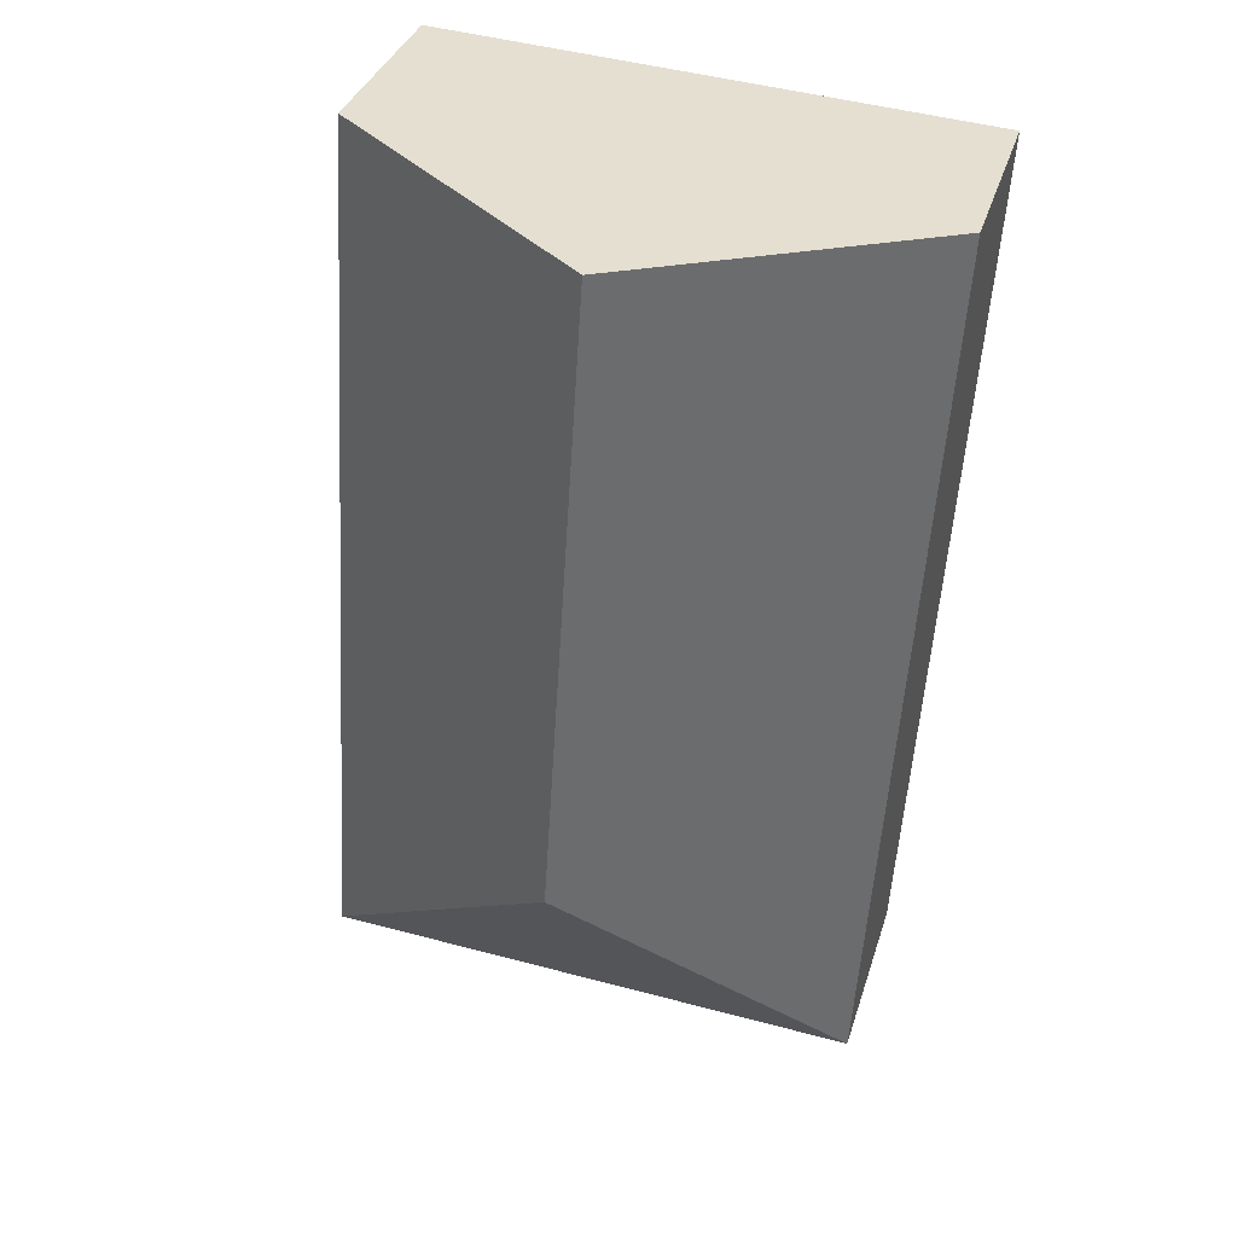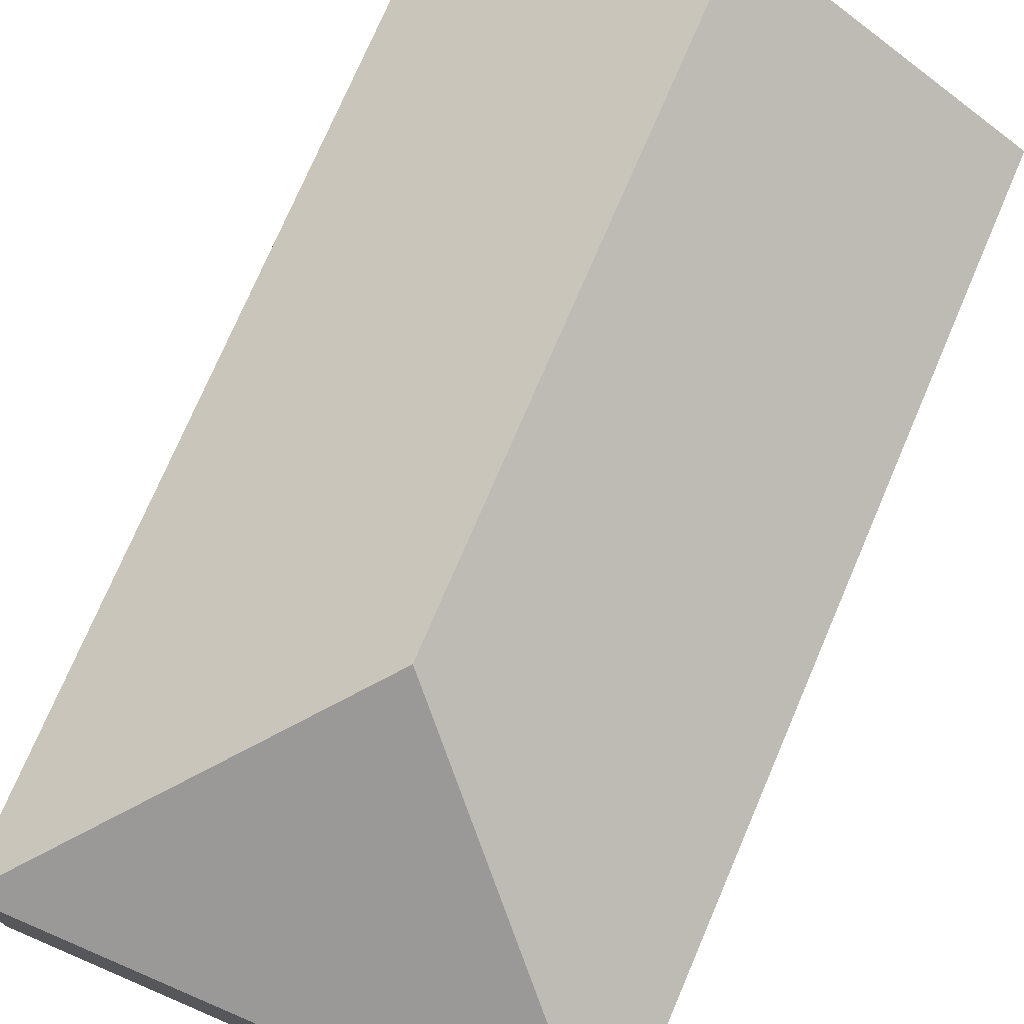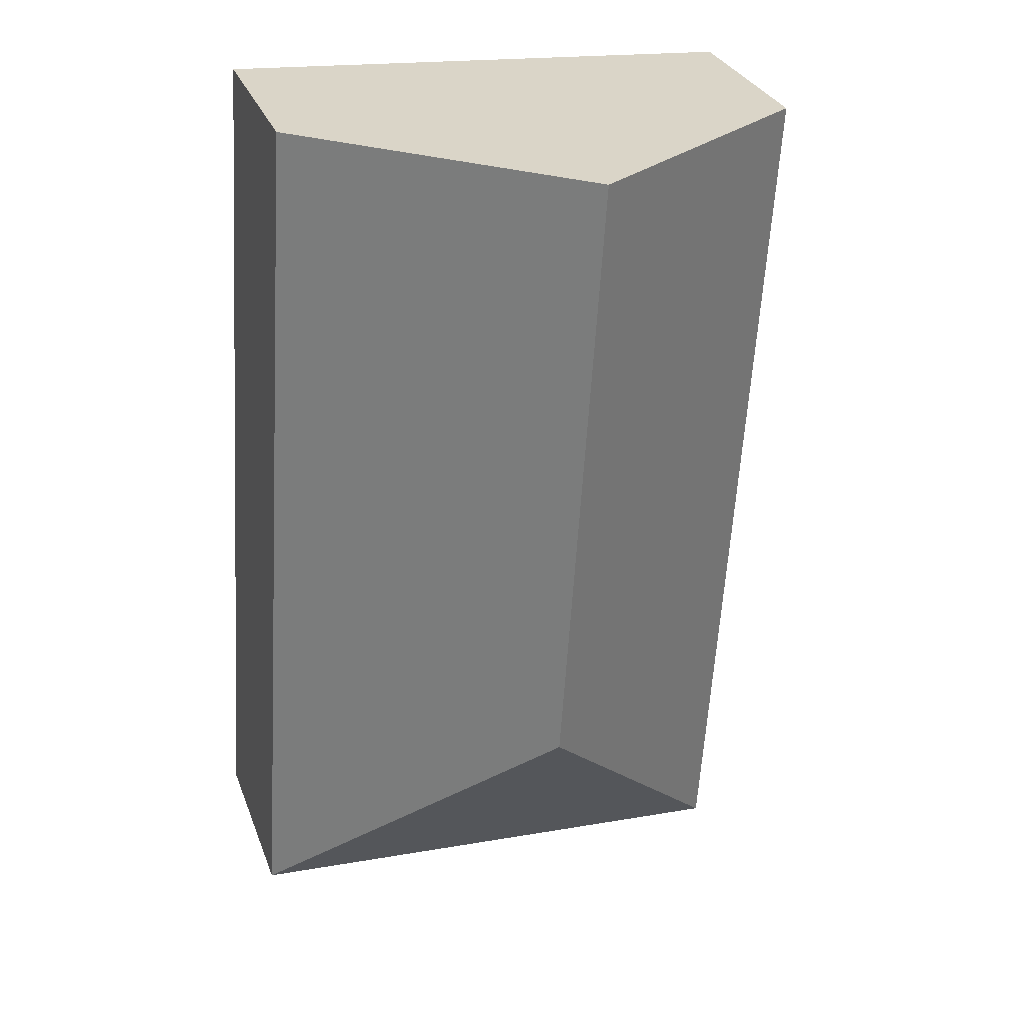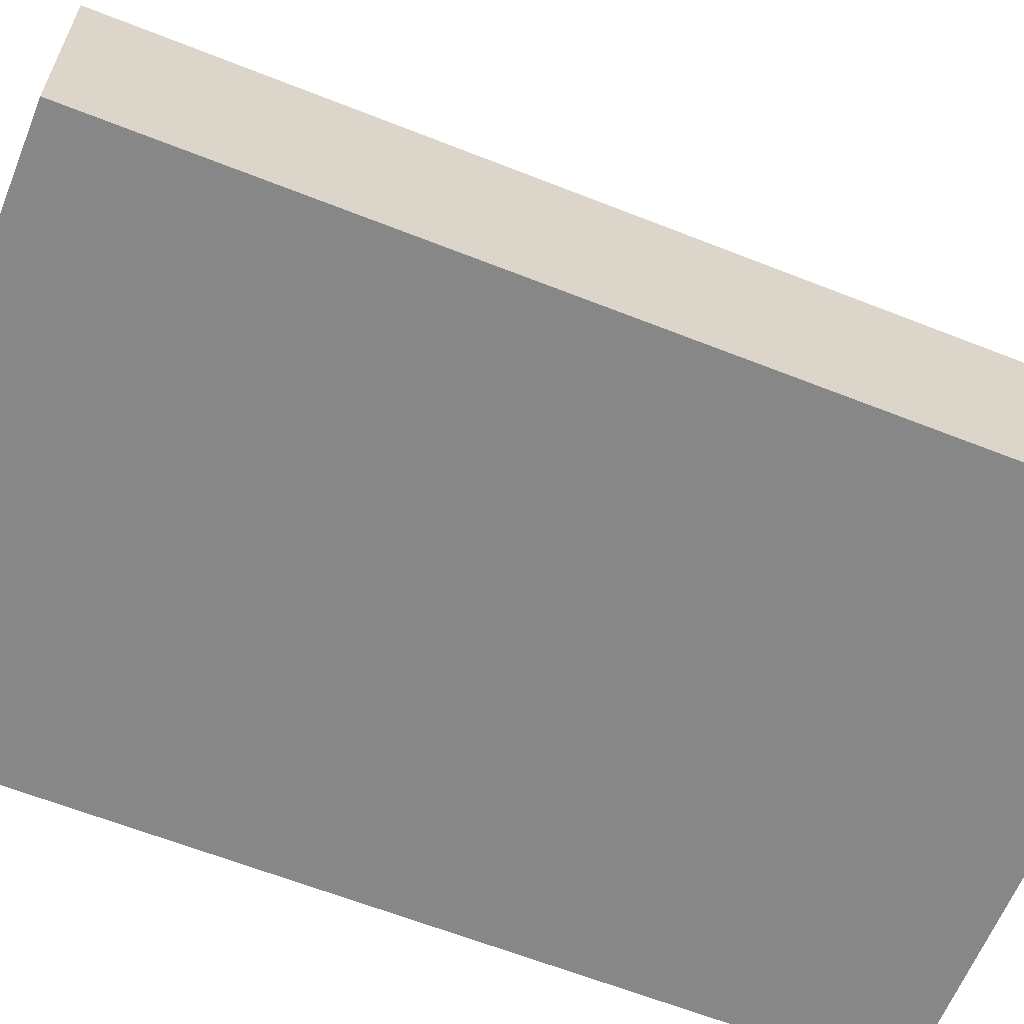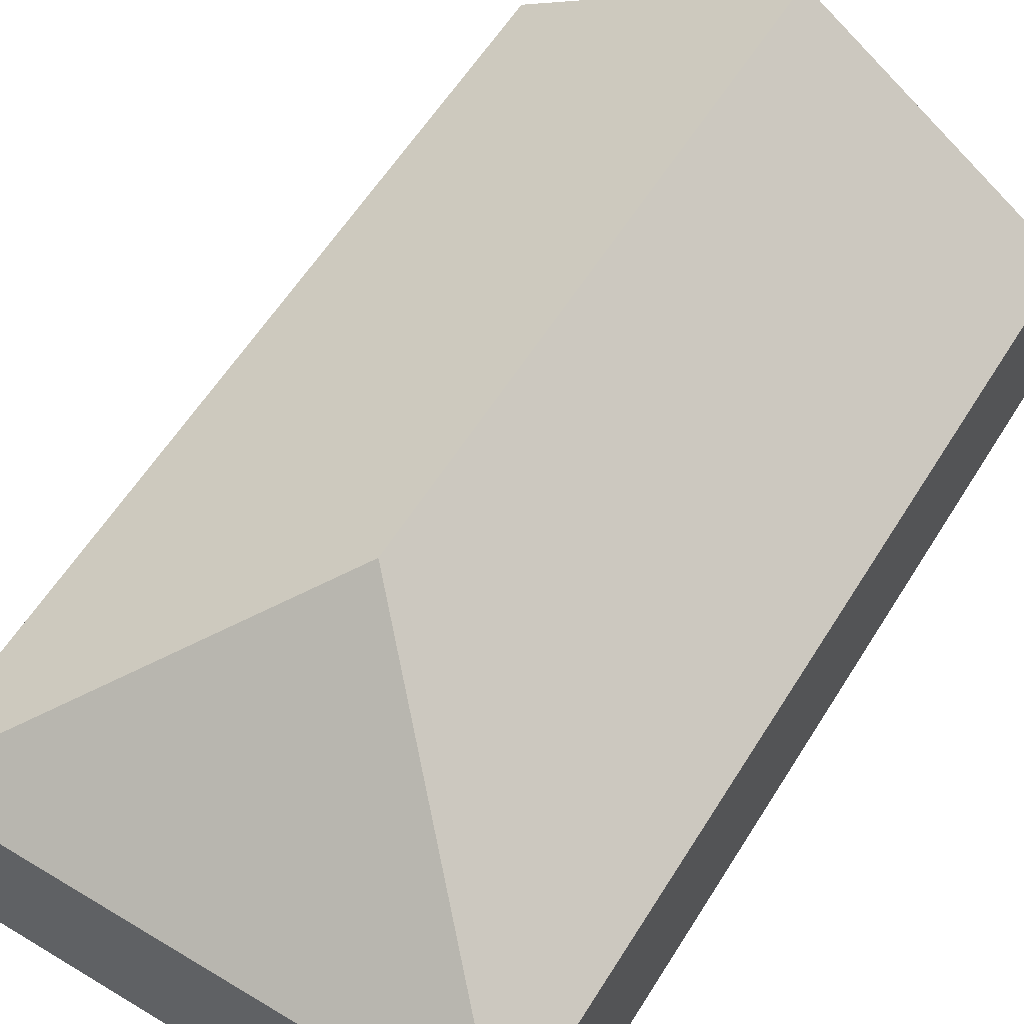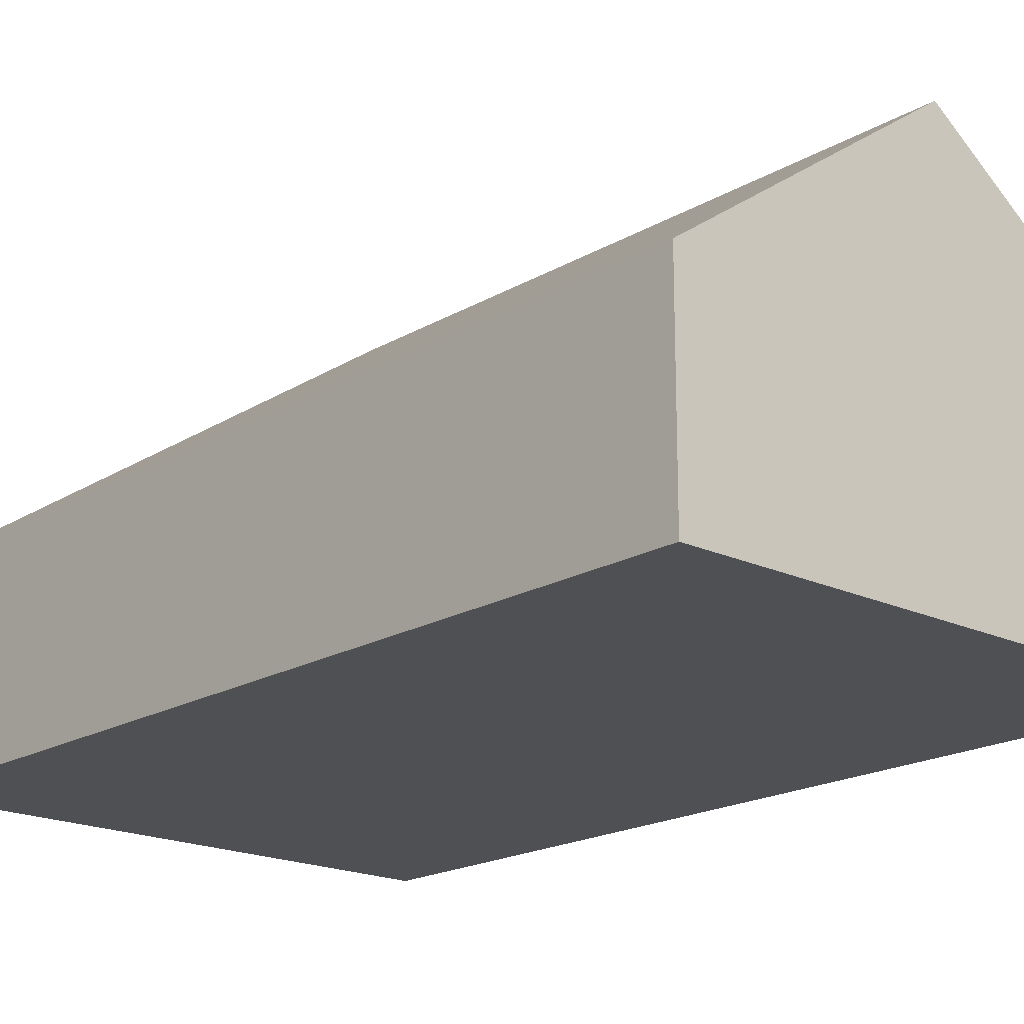
<metadata>
{"format":"obj","ext":"obj","renderer":"f3d","projection":"perspective","resolution":1024,"background":"white","views":[{"elev":35.0,"azim":-163.7,"up":"+Z"},{"elev":74.8,"azim":-160.5,"up":"+Y"},{"elev":30.0,"azim":161.6,"up":"+Z"},{"elev":-62.4,"azim":64.4,"up":"+Y"},{"elev":59.3,"azim":-151.9,"up":"+Y"},{"elev":-18.9,"azim":-45.7,"up":"+Y"}]}
</metadata>
<code>
v  1.884 2.38 -3.736
v  3.625 1.228 -5.266
v  0.353 1.228 -5.477
v  3.272 1.228 0.21
v  1.636 2.38 0.105
v  0 1.228 7.519e-17
v  0.353 3.354e-16 -5.477
v  0 0 0
v  1.636 -6.429e-18 0.105
v  3.272 -1.286e-17 0.21
v  3.625 3.224e-16 -5.266
g defaultobject
f 1 2 3
f 1 4 2
f 4 1 5
f 5 3 6
f 3 5 1
f 7 6 3
f 6 7 8
f 8 5 6
f 5 8 4
f 4 8 9
f 4 9 10
f 10 2 4
f 2 10 11
f 11 3 2
f 3 11 7
f 11 8 7
f 8 11 9
f 9 11 10

</code>
